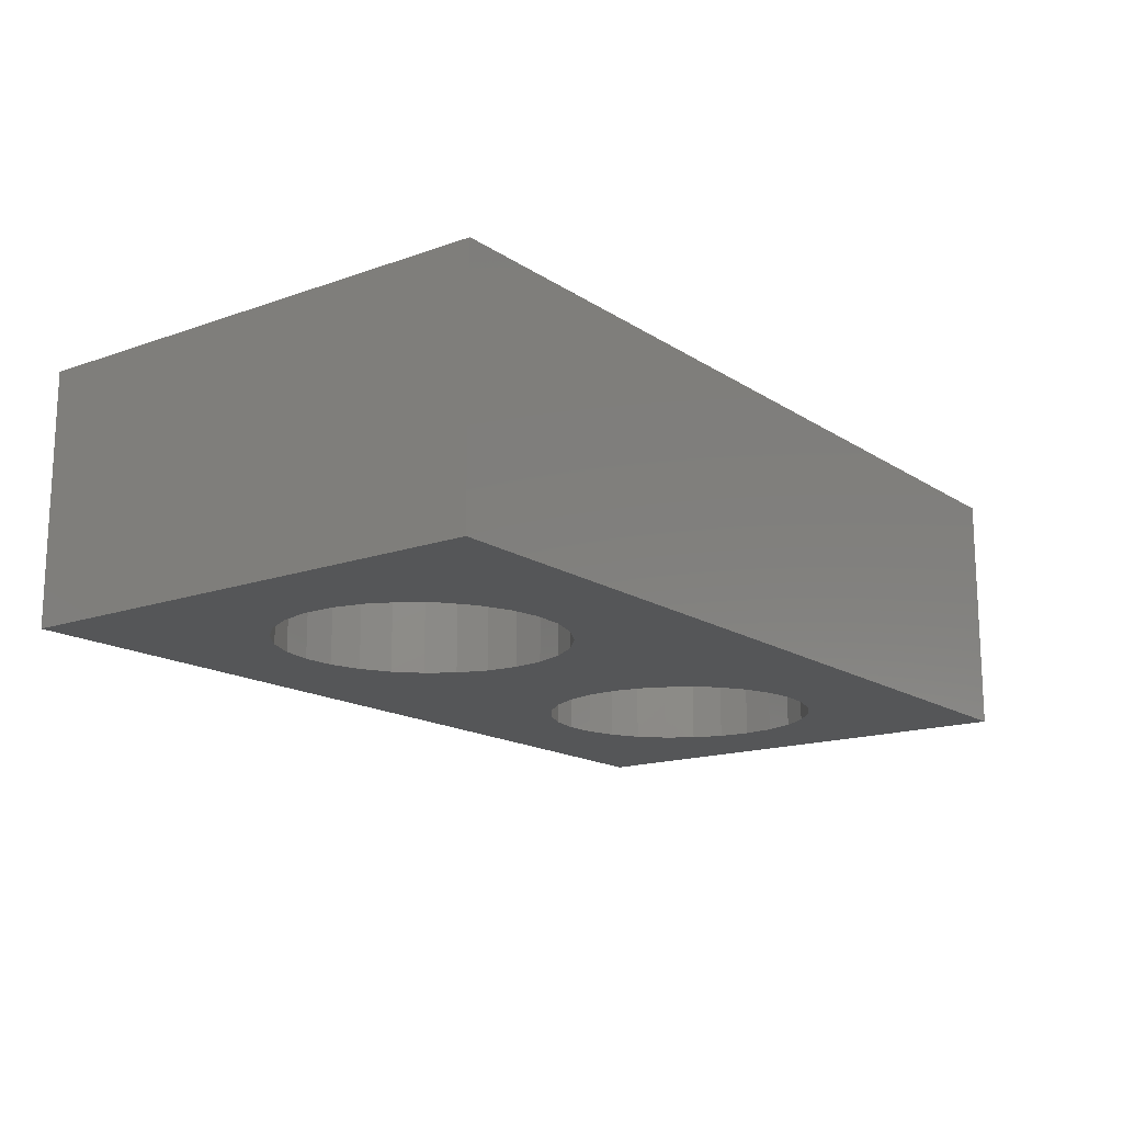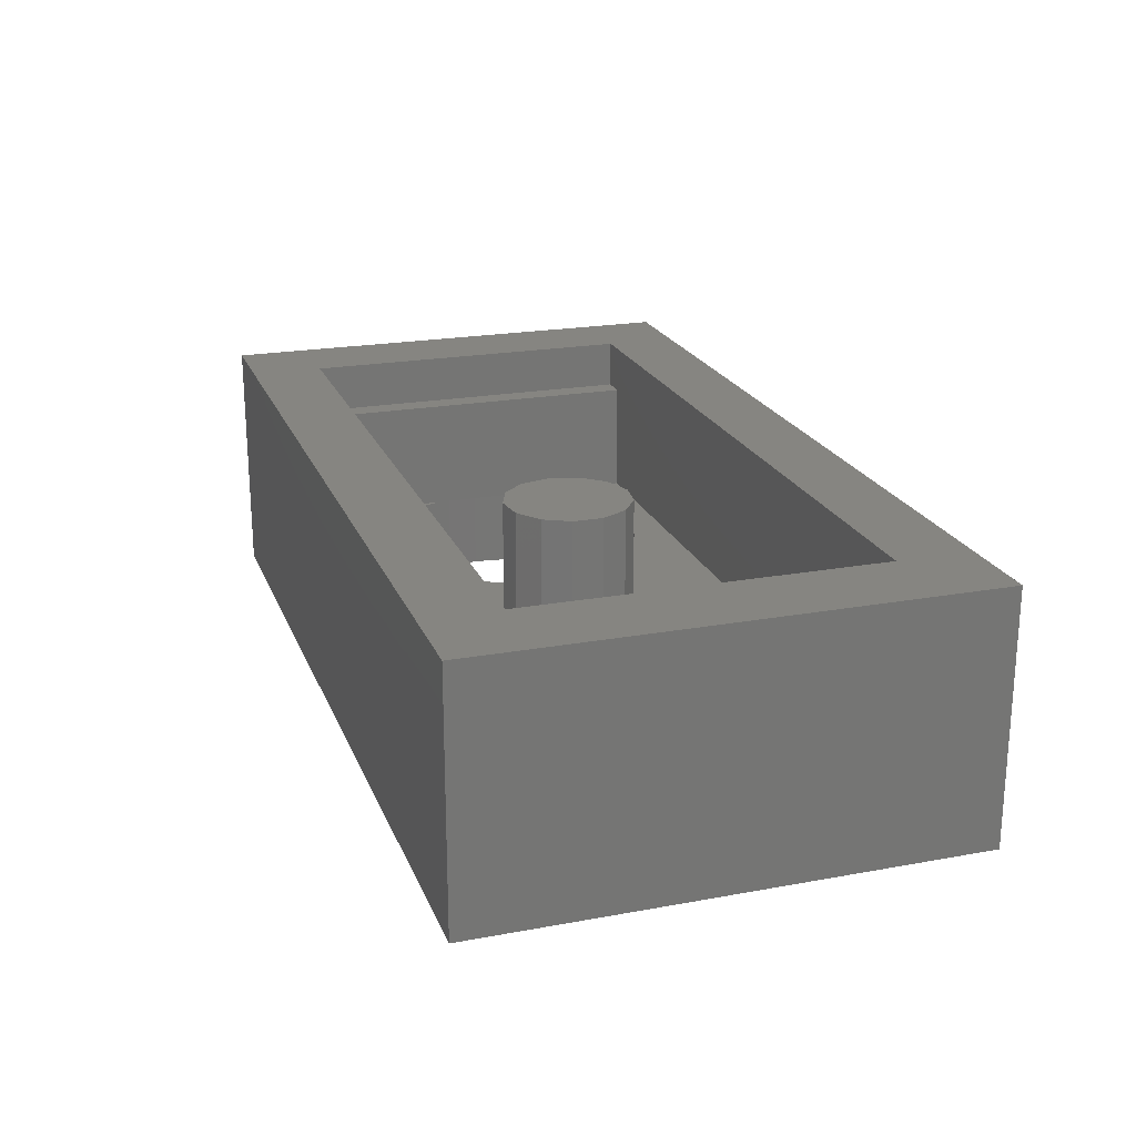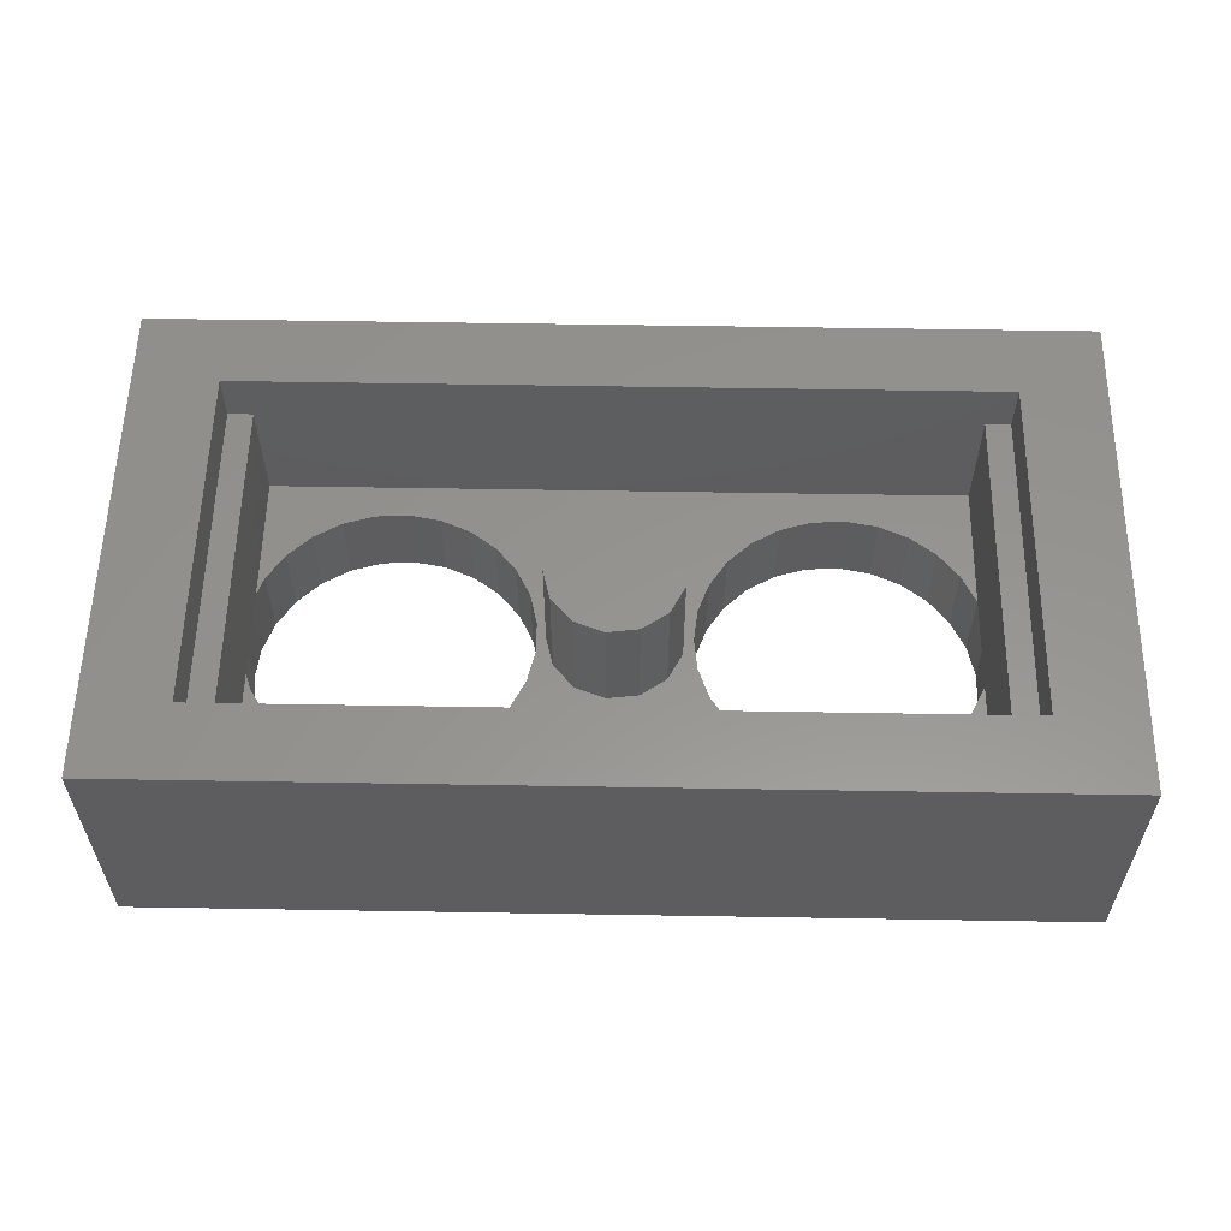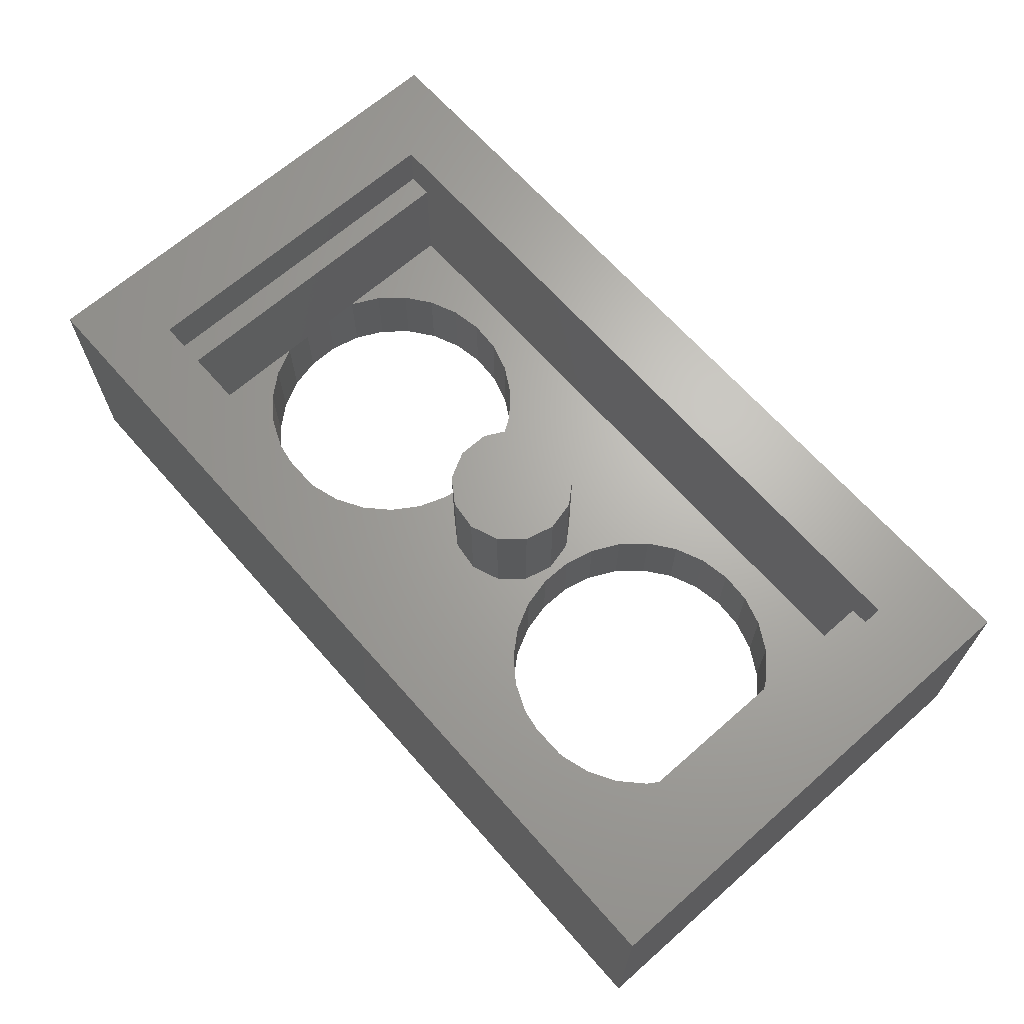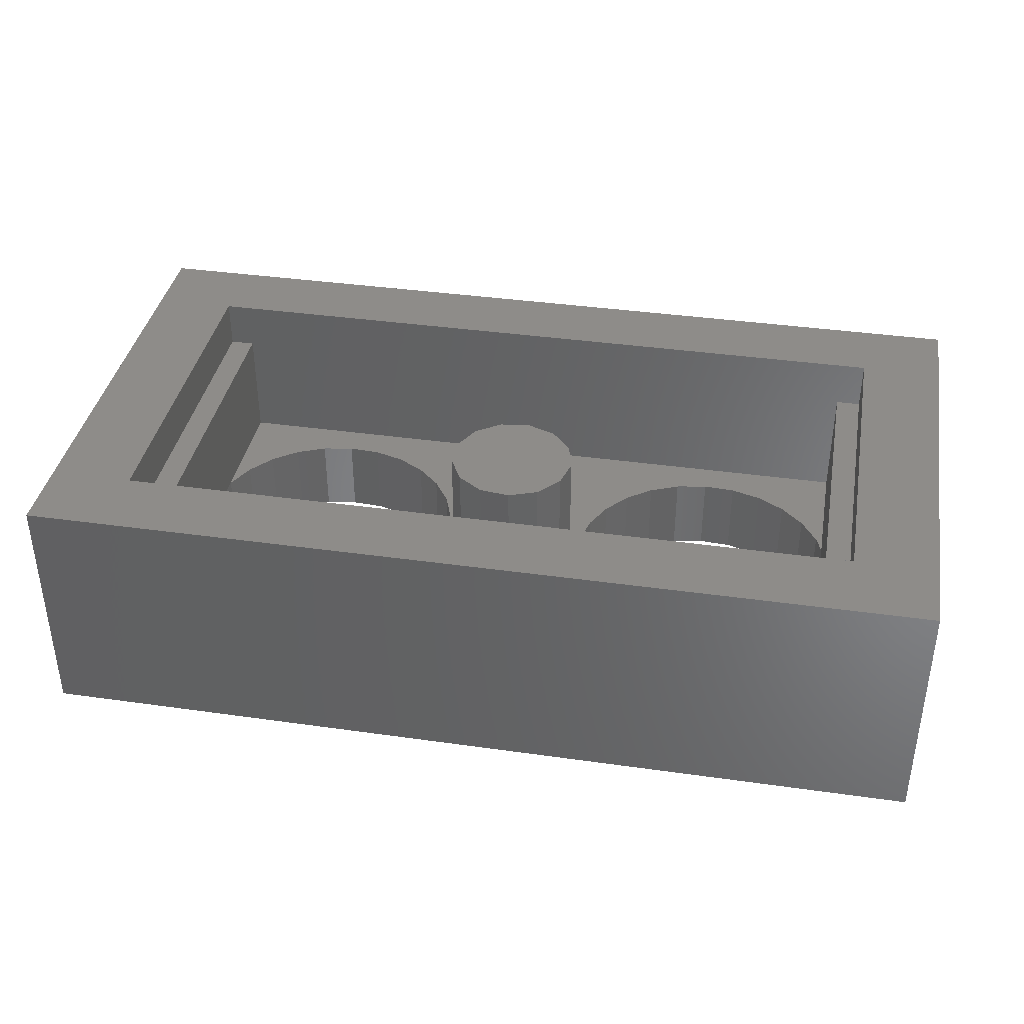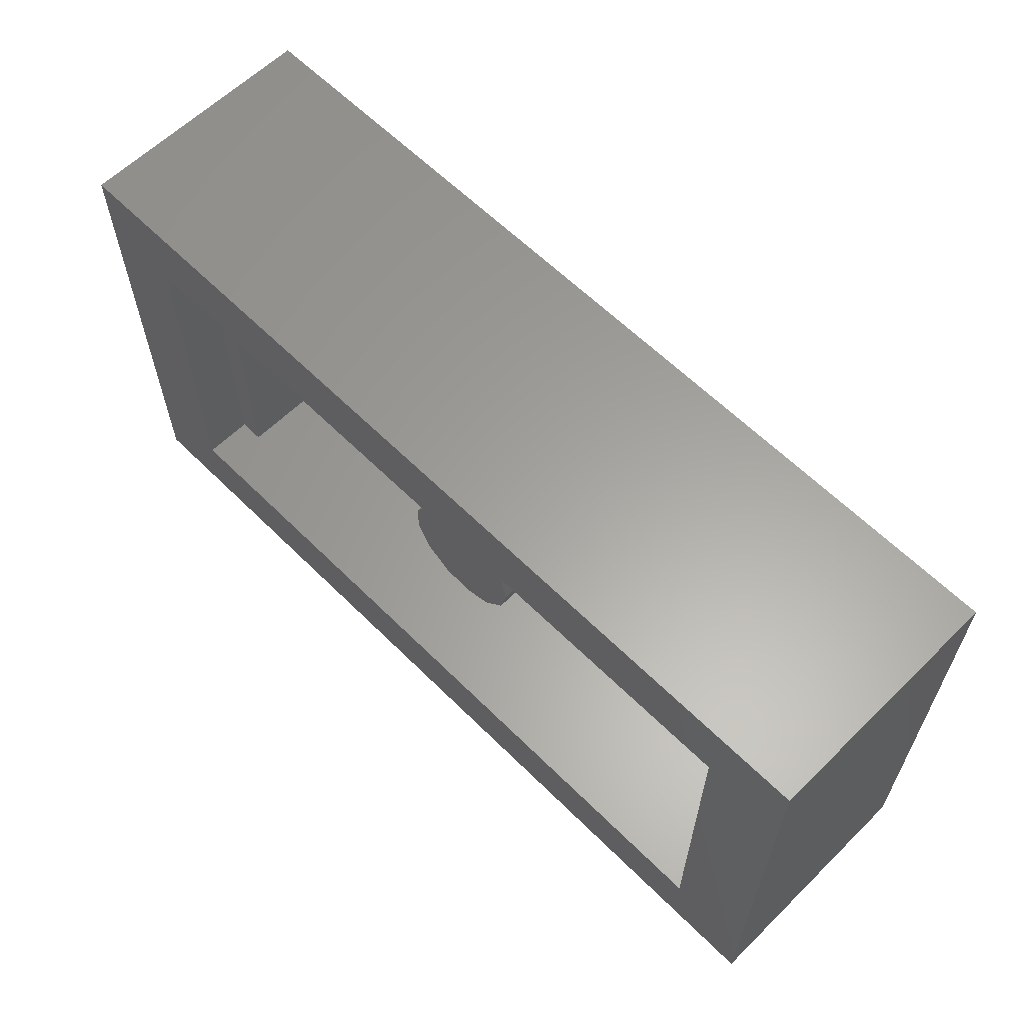
<metadata>
{"format":"stl","ext":"stl","renderer":"f3d","projection":"perspective","resolution":1024,"background":"white","views":[{"elev":-15.7,"azim":-53.3,"up":"+Z"},{"elev":21.4,"azim":-108.0,"up":"+Z"},{"elev":57.3,"azim":-179.0,"up":"+Z"},{"elev":66.4,"azim":48.6,"up":"+Z"},{"elev":38.1,"azim":10.2,"up":"+Z"},{"elev":61.5,"azim":45.2,"up":"+Y"}]}
</metadata>
<code>
# stl→obj: 162 verts, 328 faces
v -4.5 0 0
v -4.729 1.96 5
v -4.729 1.96 0
v -4.5 0 5
v -21.44 -0.9868 5
v -21.44 0.9868 0
v -21.44 0.9868 5
v -21.44 -0.9868 0
v -13.49 8.486 0
v -11.52 8.371 5
v -13.49 8.486 5
v -11.52 8.371 0
v -11.52 -8.371 0
v -13.49 -8.486 5
v -11.52 -8.371 5
v -13.49 -8.486 0
v -17.25 -7.361 0
v -18.83 -6.183 5
v -17.25 -7.361 5
v -18.83 -6.183 0
v -7.924 6.818 0
v -6.489 5.464 5
v -7.924 6.818 5
v -6.489 5.464 0
v -18.83 6.183 0
v -17.25 7.361 5
v -18.83 6.183 5
v -17.25 7.361 0
v -15.44 8.143 5
v -15.44 8.143 0
v -15.44 -8.143 0
v -15.44 -8.143 5
v 27.5 -15 0
v 21.5 0 0
v 27.5 15 0
v 21.27 -1.96 0
v 20.6 -3.815 0
v 19.51 -5.464 0
v 18.08 -6.818 0
v 16.37 -7.805 0
v 14.48 -8.371 0
v 12.51 -8.486 0
v 10.56 -8.143 0
v 4.557 -0.9868 0
v 4.557 0.9868 0
v -4.729 -1.96 0
v 5.013 -2.907 0
v -5.404 -3.815 0
v 5.898 -4.671 0
v -6.489 -5.464 0
v 7.167 -6.183 0
v -7.924 -6.818 0
v 8.75 -7.361 0
v -9.633 -7.805 0
v -27.5 -15 0
v -20.99 -2.907 0
v -20.1 -4.671 0
v 21.27 1.96 0
v 20.6 3.815 0
v 19.51 5.464 0
v 18.08 6.818 0
v 16.37 7.805 0
v 14.48 8.371 0
v 12.51 8.486 0
v 10.56 8.143 0
v 5.013 2.907 0
v -5.404 3.815 0
v 5.898 4.671 0
v 7.167 6.183 0
v 8.75 7.361 0
v -9.633 7.805 0
v -27.5 15 0
v -20.1 4.671 0
v -20.99 2.907 0
v -5.404 3.815 5
v -9.633 7.805 5
v -20.99 2.907 5
v -20.1 4.671 5
v -21 2.854 5
v 21 10.5 5
v 20.6 3.815 5
v 21 2.704 5
v 19.51 5.464 5
v 18.08 6.818 5
v 16.37 7.805 5
v 14.48 8.371 5
v 12.51 8.486 5
v 4.557 0.9868 5
v 4 0 5
v 4.557 -0.9868 5
v 3.542 1.859 5
v 5.013 2.907 5
v 2.272 3.292 5
v 5.898 4.671 5
v 0.4821 3.971 5
v 7.167 6.183 5
v 8.75 7.361 5
v 10.56 8.143 5
v -3.884 0.9573 5
v -3.884 -0.9573 5
v -2.994 2.652 5
v -1.418 3.74 5
v -21 10.5 5
v 20.6 -3.815 5
v 21 -10.5 5
v 21 -2.704 5
v 19.51 -5.464 5
v 18.08 -6.818 5
v 16.37 -7.805 5
v 14.48 -8.371 5
v 12.51 -8.486 5
v 10.56 -8.143 5
v 3.542 -1.859 5
v 5.013 -2.907 5
v 2.272 -3.292 5
v 5.898 -4.671 5
v 0.4821 -3.971 5
v 7.167 -6.183 5
v -7.924 -6.818 5
v 8.75 -7.361 5
v -6.489 -5.464 5
v -1.418 -3.74 5
v -4.729 -1.96 5
v -2.994 -2.652 5
v -5.404 -3.815 5
v -9.633 -7.805 5
v -21 -10.5 5
v -20.1 -4.671 5
v -20.99 -2.907 5
v -21 -2.854 5
v 21.5 0 5
v 21.27 -1.96 5
v 21.27 1.96 5
v -27.5 15 15
v -27.5 -15 15
v 27.5 15 15
v 22.5 10.5 15
v 27.5 -15 15
v -22.5 10.5 15
v -22.5 -10.5 15
v 22.5 -10.5 15
v -22.5 10.5 12
v -22.5 -10.5 12
v 22.5 -10.5 12
v 22.5 10.5 12
v -21 -10.5 12
v -21 10.5 12
v 21 10.5 12
v 21 -10.5 12
v 4 0 12
v 3.542 1.859 12
v -3.884 0.9573 12
v -3.884 -0.9573 12
v -1.418 3.74 12
v 0.4821 3.971 12
v 2.272 3.292 12
v -2.994 2.652 12
v 3.542 -1.859 12
v -2.994 -2.652 12
v 2.272 -3.292 12
v 0.4821 -3.971 12
v -1.418 -3.74 12
f 1 2 3
f 2 1 4
f 5 6 7
f 6 5 8
f 9 10 11
f 10 9 12
f 13 14 15
f 14 13 16
f 17 18 19
f 18 17 20
f 21 22 23
f 22 21 24
f 25 26 27
f 26 25 28
f 28 29 26
f 29 28 30
f 31 19 32
f 19 31 17
f 33 34 35
f 33 36 34
f 33 37 36
f 33 38 37
f 33 39 38
f 33 40 39
f 33 41 40
f 33 42 41
f 33 43 42
f 44 1 45
f 46 44 47
f 48 47 49
f 50 49 51
f 52 51 53
f 44 46 1
f 54 53 43
f 13 43 33
f 47 48 46
f 49 50 48
f 51 52 50
f 53 54 52
f 43 13 54
f 55 13 33
f 8 55 6
f 56 55 8
f 57 55 56
f 20 55 57
f 17 55 20
f 31 55 17
f 16 55 31
f 13 55 16
f 58 35 34
f 59 35 58
f 60 35 59
f 61 35 60
f 62 35 61
f 63 35 62
f 64 35 63
f 65 35 64
f 3 45 1
f 45 3 66
f 67 66 3
f 66 67 68
f 24 68 67
f 68 24 69
f 21 69 24
f 69 21 70
f 71 70 21
f 70 71 65
f 12 65 71
f 65 12 35
f 72 12 9
f 72 6 55
f 12 72 35
f 30 72 9
f 28 72 30
f 25 72 28
f 73 72 25
f 74 72 73
f 6 72 74
f 67 22 24
f 22 67 75
f 3 75 67
f 75 3 2
f 12 76 10
f 76 12 71
f 71 23 76
f 23 71 21
f 77 73 78
f 73 77 74
f 78 25 27
f 25 78 73
f 79 74 77
f 6 79 7
f 79 6 74
f 80 81 82
f 80 83 81
f 80 84 83
f 80 85 84
f 80 86 85
f 80 87 86
f 10 87 80
f 88 89 90
f 91 88 92
f 88 91 89
f 93 92 94
f 92 93 91
f 95 94 96
f 23 96 97
f 94 95 93
f 76 97 98
f 96 23 95
f 99 4 100
f 2 99 101
f 99 2 4
f 75 101 102
f 101 75 2
f 22 95 23
f 102 22 75
f 87 10 98
f 95 22 102
f 97 76 23
f 98 10 76
f 103 10 80
f 10 103 11
f 103 29 11
f 103 26 29
f 103 27 26
f 103 78 27
f 103 77 78
f 77 103 79
f 104 105 106
f 107 105 104
f 108 105 107
f 109 105 108
f 110 105 109
f 111 105 110
f 15 111 112
f 113 90 89
f 90 113 114
f 115 114 113
f 114 115 116
f 117 116 115
f 116 117 118
f 119 118 117
f 118 119 120
f 121 117 122
f 123 100 4
f 100 123 124
f 125 124 123
f 124 125 122
f 121 122 125
f 117 121 119
f 126 120 119
f 120 126 112
f 15 112 126
f 111 15 105
f 127 15 14
f 15 127 105
f 32 127 14
f 19 127 32
f 18 127 19
f 128 127 18
f 129 127 128
f 127 129 130
f 106 131 132
f 82 131 106
f 131 82 133
f 5 79 130
f 79 5 7
f 30 11 29
f 11 30 9
f 46 4 1
f 4 46 123
f 54 15 126
f 15 54 13
f 50 119 121
f 119 50 52
f 50 125 48
f 125 50 121
f 16 32 14
f 32 16 31
f 18 57 128
f 57 18 20
f 130 8 5
f 56 130 129
f 130 56 8
f 52 126 119
f 126 52 54
f 48 123 46
f 123 48 125
f 128 56 129
f 56 128 57
f 34 133 58
f 133 34 131
f 90 45 88
f 45 90 44
f 64 86 87
f 86 64 63
f 41 111 110
f 111 41 42
f 53 118 120
f 118 53 51
f 61 83 84
f 83 61 60
f 69 97 96
f 97 69 70
f 70 98 97
f 98 70 65
f 38 104 37
f 104 38 107
f 43 120 112
f 120 43 53
f 59 83 60
f 83 59 81
f 59 82 81
f 58 82 59
f 82 58 133
f 63 85 86
f 85 63 62
f 62 84 85
f 84 62 61
f 92 68 94
f 68 92 66
f 94 69 96
f 69 94 68
f 88 66 92
f 66 88 45
f 65 87 98
f 87 65 64
f 36 131 34
f 131 36 132
f 40 110 109
f 110 40 41
f 38 108 107
f 108 38 39
f 42 112 111
f 112 42 43
f 118 49 116
f 49 118 51
f 114 44 90
f 44 114 47
f 39 109 108
f 109 39 40
f 36 106 132
f 37 106 36
f 106 37 104
f 116 47 114
f 47 116 49
f 55 134 72
f 134 55 135
f 136 137 138
f 136 139 137
f 139 134 140
f 134 139 136
f 141 138 137
f 140 138 141
f 140 135 138
f 135 140 134
f 138 35 136
f 35 138 33
f 35 134 136
f 134 35 72
f 55 138 135
f 138 55 33
f 140 142 139
f 142 140 143
f 144 137 145
f 137 144 141
f 142 146 147
f 146 142 143
f 148 144 145
f 144 148 149
f 105 146 149
f 146 105 127
f 149 141 144
f 141 149 140
f 146 140 149
f 140 146 143
f 103 148 147
f 148 103 80
f 147 139 142
f 139 147 137
f 148 137 147
f 137 148 145
f 147 79 103
f 147 130 79
f 146 130 147
f 130 146 127
f 82 148 80
f 106 148 82
f 149 106 105
f 106 149 148
f 150 91 151
f 91 150 89
f 100 152 99
f 152 100 153
f 95 154 155
f 154 95 102
f 151 93 156
f 93 151 91
f 102 157 154
f 157 102 101
f 158 89 150
f 89 158 113
f 93 155 156
f 155 93 95
f 124 153 100
f 153 124 159
f 160 113 158
f 113 160 115
f 151 158 150
f 156 158 151
f 156 160 158
f 155 160 156
f 155 161 160
f 154 161 155
f 154 162 161
f 157 162 154
f 157 159 162
f 152 159 157
f 159 152 153
f 99 157 101
f 157 99 152
f 124 162 159
f 162 124 122
f 117 160 161
f 160 117 115
f 122 161 162
f 161 122 117

</code>
